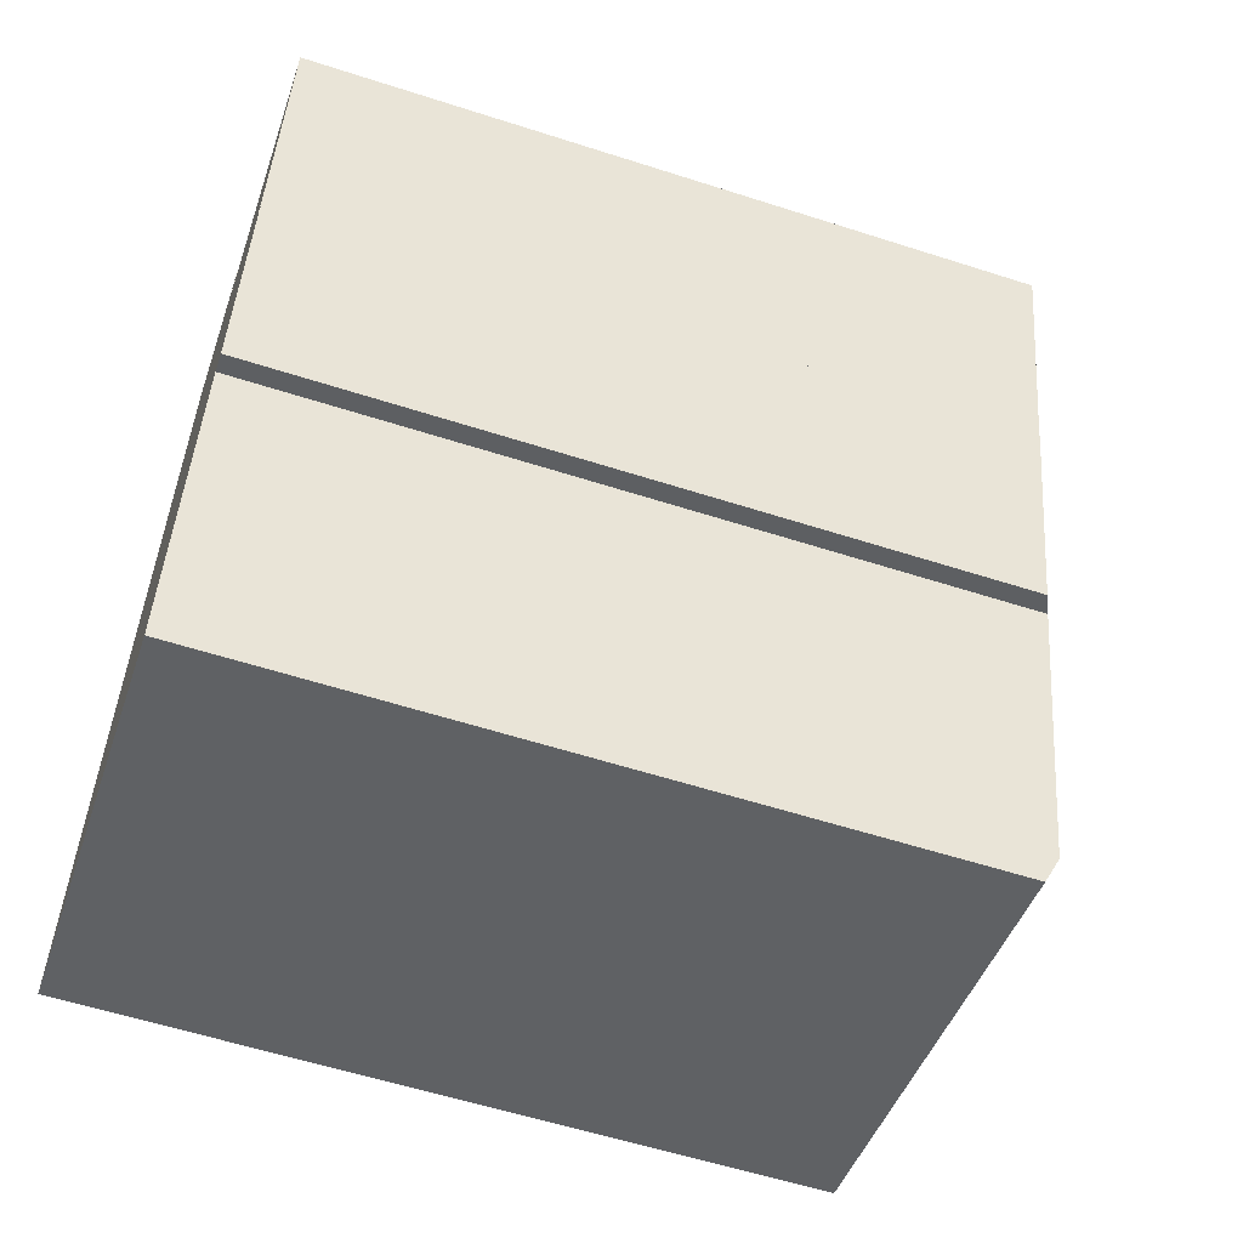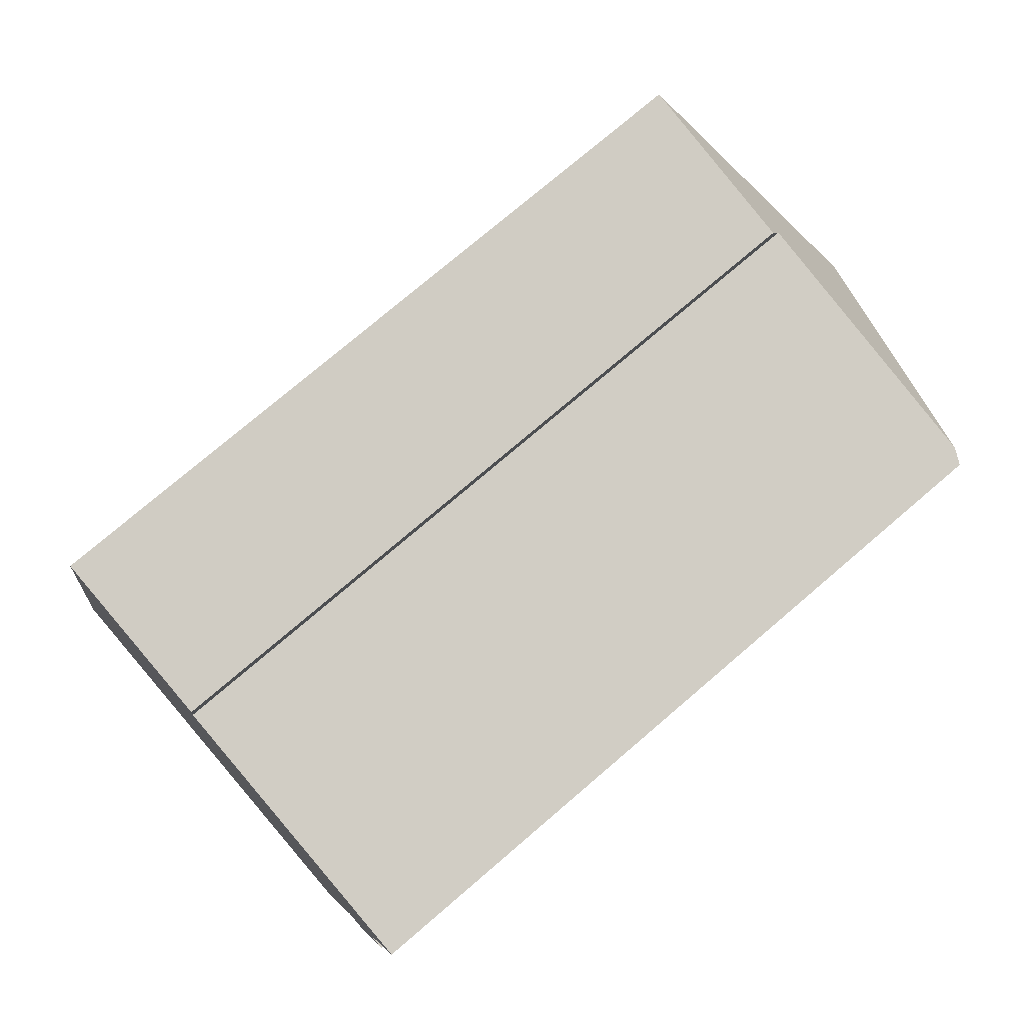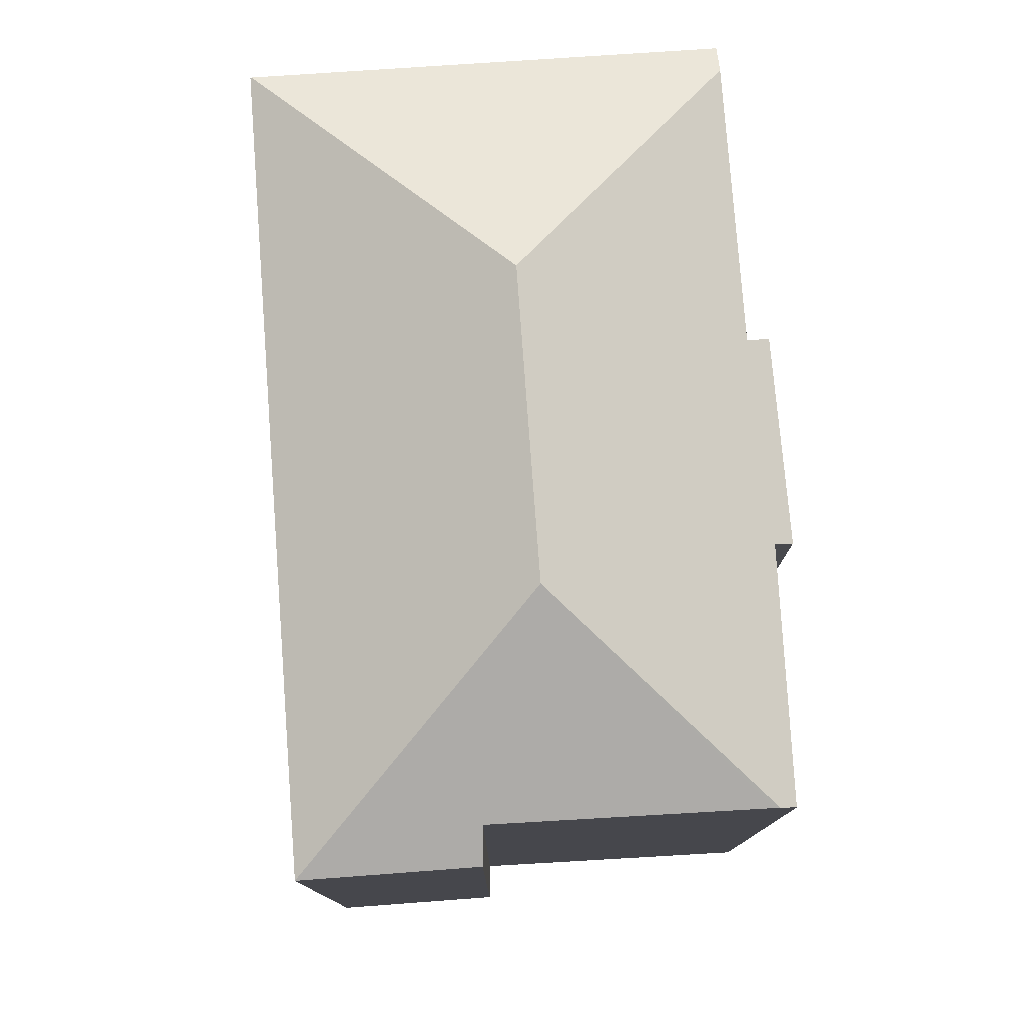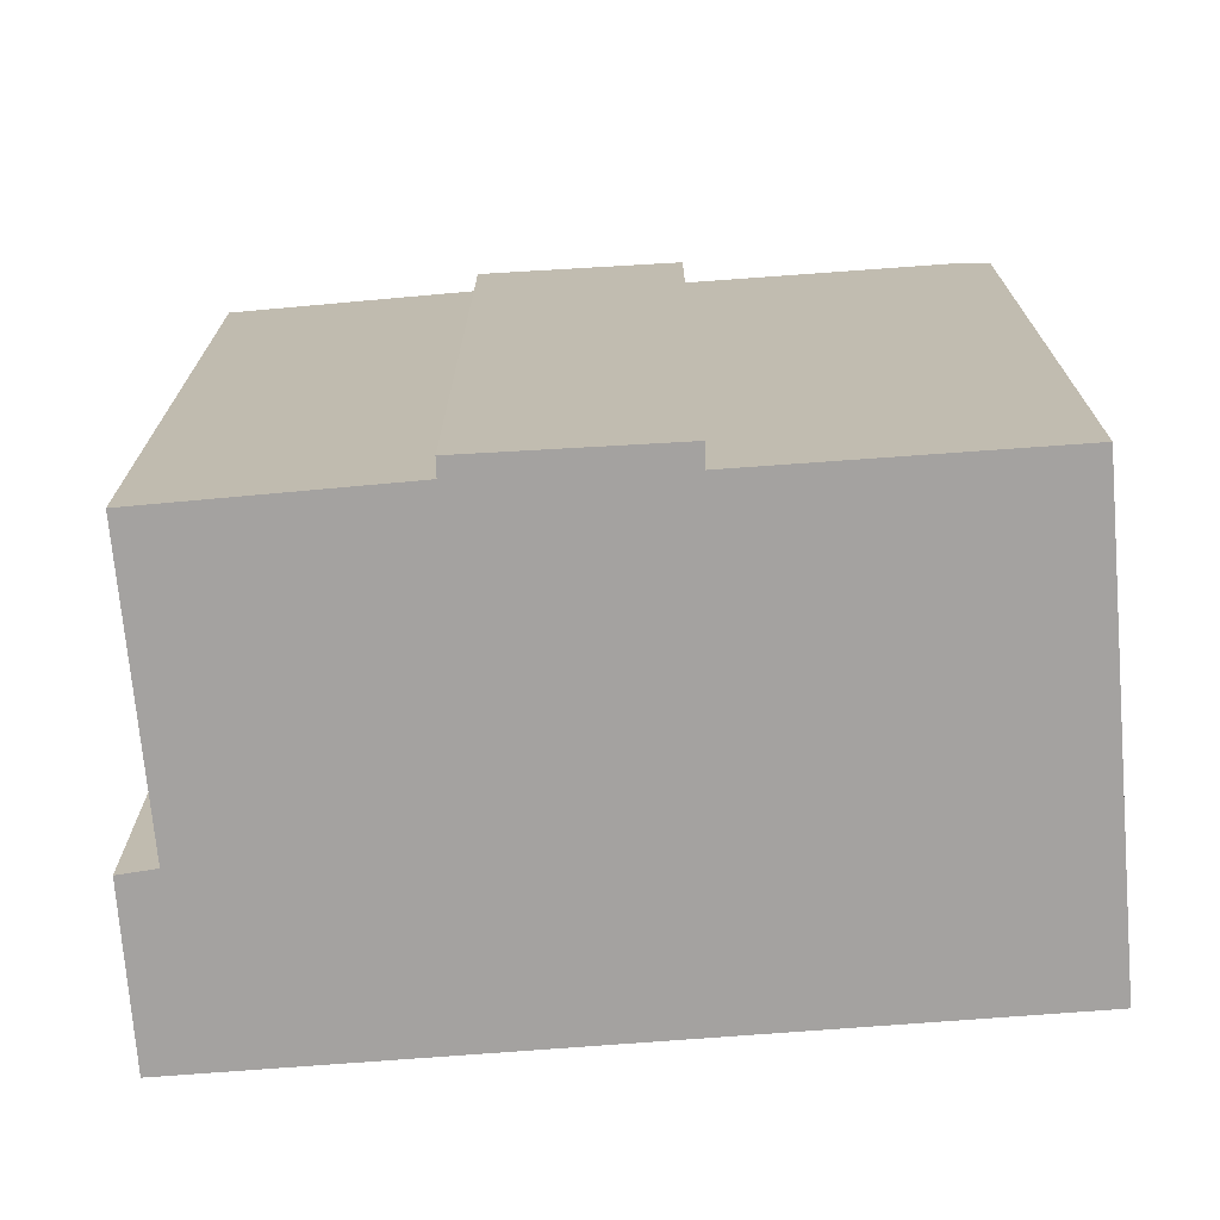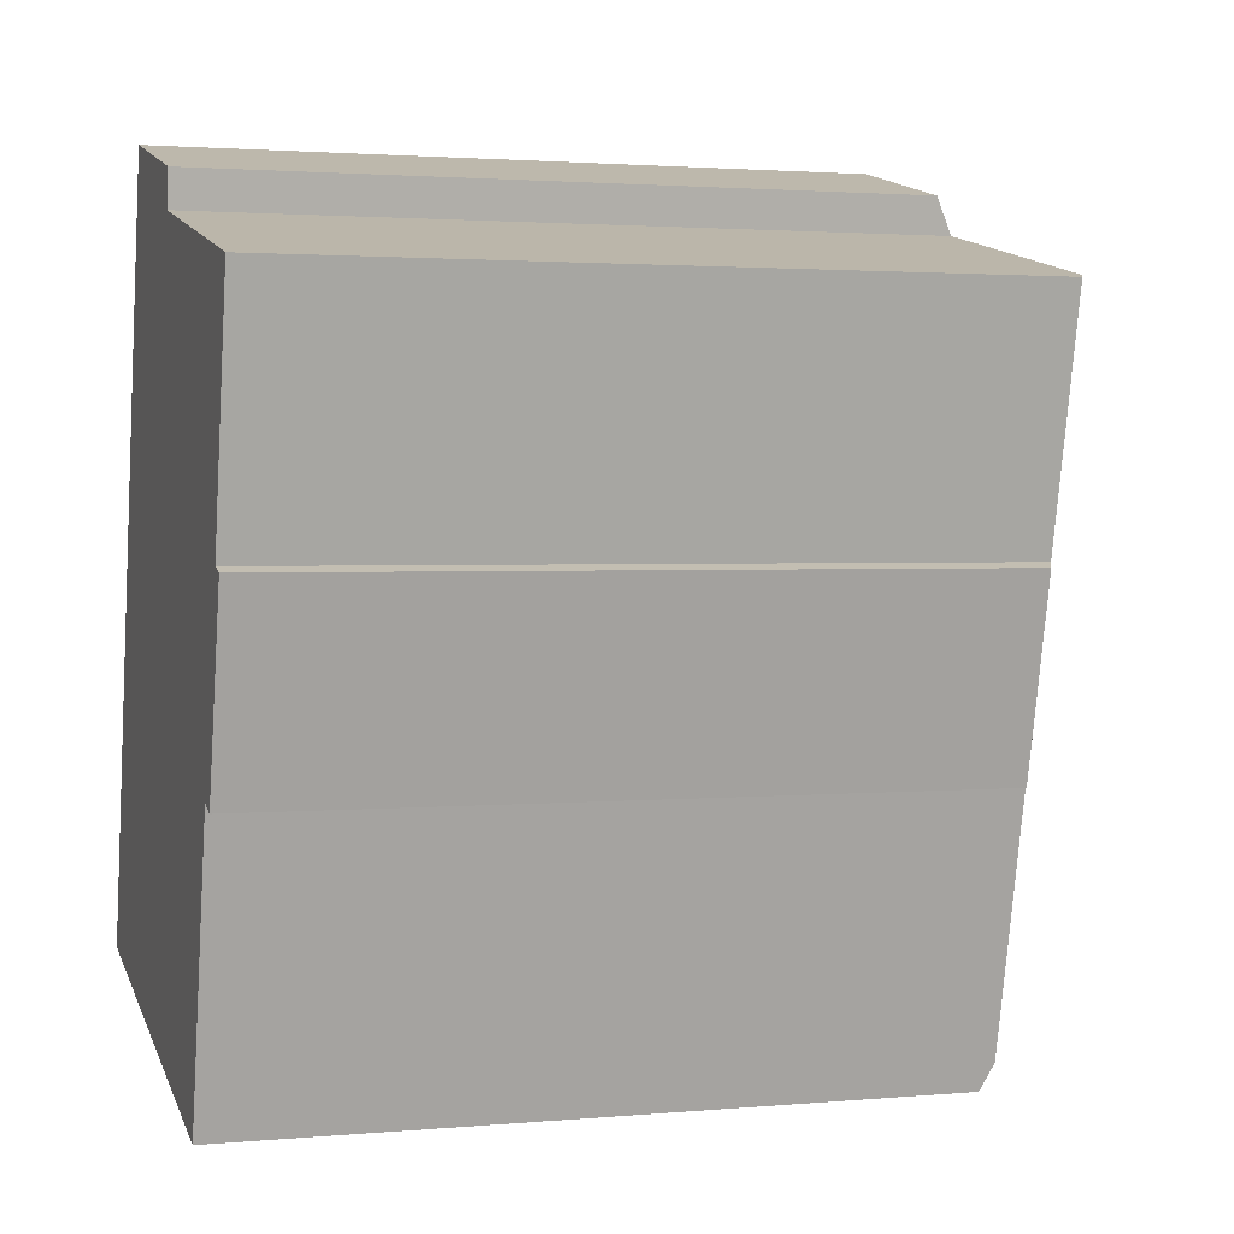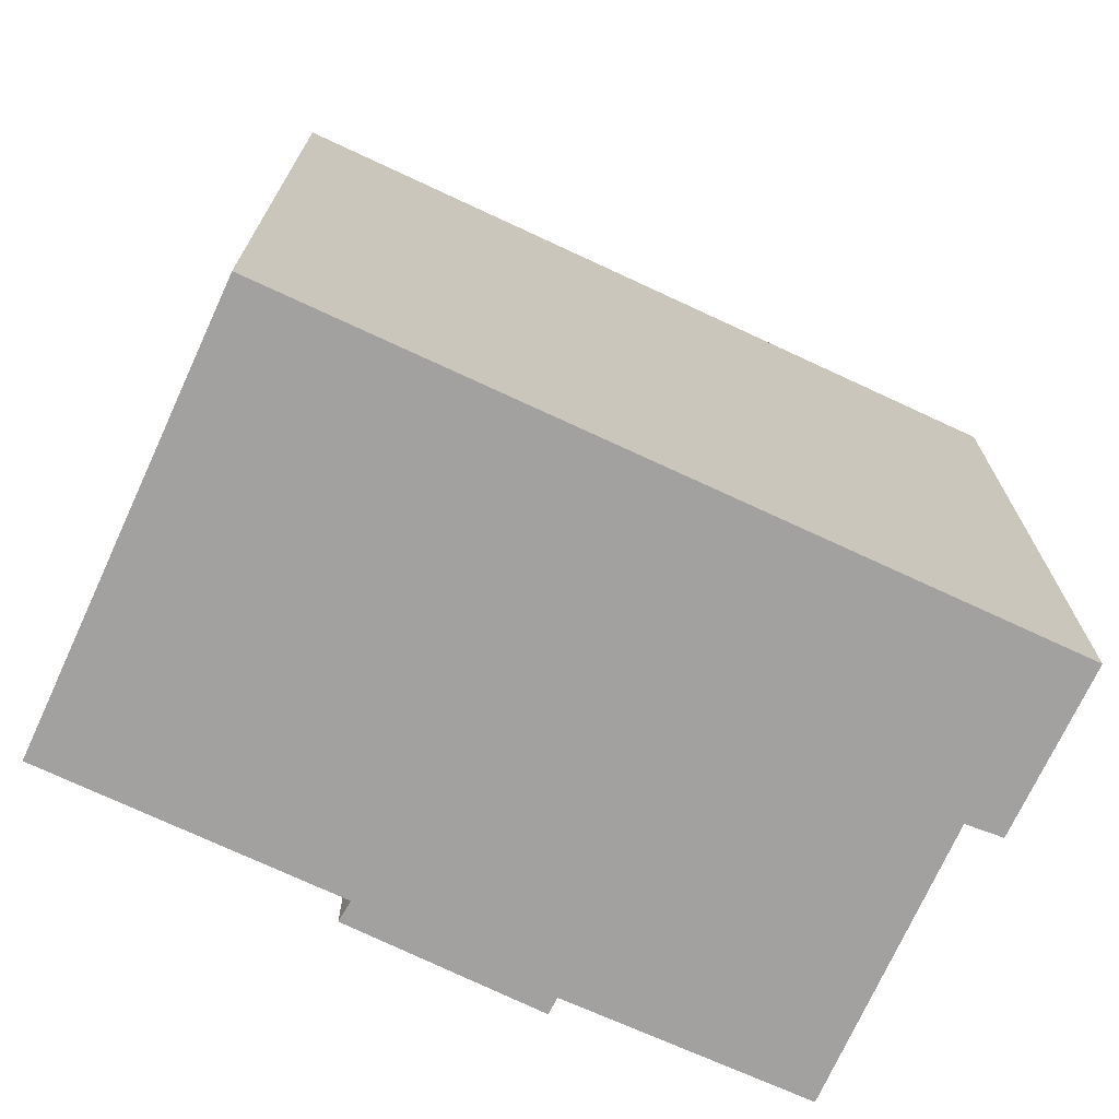
<metadata>
{"format":"obj","ext":"obj","renderer":"f3d","projection":"perspective","resolution":1024,"background":"white","views":[{"elev":-57.7,"azim":71.5,"up":"+Z"},{"elev":74.7,"azim":49.3,"up":"+Z"},{"elev":78.8,"azim":8.9,"up":"+Y"},{"elev":-72.7,"azim":107.5,"up":"+Y"},{"elev":2.0,"azim":72.1,"up":"+Z"},{"elev":-72.2,"azim":-101.9,"up":"+Y"}]}
</metadata>
<code>
v  7.836 22.28 4.906
v  13.86 19.58 5.135
v  12.17 19.59 -1.982
v  9.636 22.28 12.65
v  15.29 19.47 10.27
v  15.75 19.25 10.14
v  16.7 19.51 16.74
v  16.28 19.71 16.83
v  14.43 19.3 4.947
v  12.12 19.49 -2.205
v  11.99 19.24 -2.714
v  4.271 19.26 -0.967
v  0.028 19.26 -0.006
v  2.942 19.26 -0.666
v  4.271 19.25 18.37
v  0 19.25 1.179e-15
v  4.748 19.25 20.42
v  9.262 19.27 19.36
v  9.222 19.4 19.09
v  9.117 19.73 18.38
v  16.14 19.71 16.86
v  11.99 1.662e-16 -2.714
v  12.17 1.214e-16 -1.982
v  13.86 -3.144e-16 5.135
v  12.12 1.35e-16 -2.205
v  9.117 -1.125e-15 18.38
v  9.262 -1.186e-15 19.36
v  9.222 -1.169e-15 19.09
v  16.7 -1.025e-15 16.74
v  15.29 -6.289e-16 10.27
v  14.43 -3.029e-16 4.947
v  15.75 -6.21e-16 10.14
v  0.028 3.674e-19 -0.006
v  0 0 0
v  4.271 5.921e-17 -0.967
v  2.942 4.078e-17 -0.666
v  4.271 -1.125e-15 18.37
v  4.748 -1.25e-15 20.42
v  16.28 -1.031e-15 16.83
v  16.14 -1.032e-15 16.86
g defaultobject
f 1 2 3
f 2 1 4
f 2 4 5
f 2 5 6
f 5 4 7
f 7 4 8
f 6 9 2
f 10 1 3
f 1 10 11
f 1 11 12
f 1 12 13
f 13 12 14
f 15 13 16
f 13 15 1
f 1 15 4
f 4 15 17
f 18 19 17
f 20 17 19
f 4 17 20
f 21 4 20
f 8 4 21
f 2 10 3
f 10 2 11
f 11 2 22
f 22 2 23
f 23 2 24
f 22 23 25
f 19 26 20
f 26 19 18
f 26 18 27
f 26 27 28
f 29 5 7
f 5 29 30
f 6 31 9
f 31 6 32
f 22 12 11
f 12 22 14
f 14 22 13
f 13 22 16
f 16 22 33
f 16 33 34
f 33 22 35
f 33 35 36
f 9 24 2
f 24 9 31
f 34 15 16
f 15 34 17
f 17 34 37
f 17 37 38
f 17 27 18
f 27 17 38
f 26 21 20
f 21 26 8
f 8 26 7
f 7 26 39
f 7 39 29
f 39 26 40
f 30 6 5
f 6 30 32
f 37 27 38
f 27 37 34
f 27 34 28
f 28 34 26
f 26 34 40
f 40 34 39
f 39 34 29
f 29 34 30
f 30 34 32
f 32 34 24
f 24 34 23
f 23 34 33
f 23 33 36
f 23 36 35
f 23 35 22
f 23 22 25
f 31 32 24

</code>
